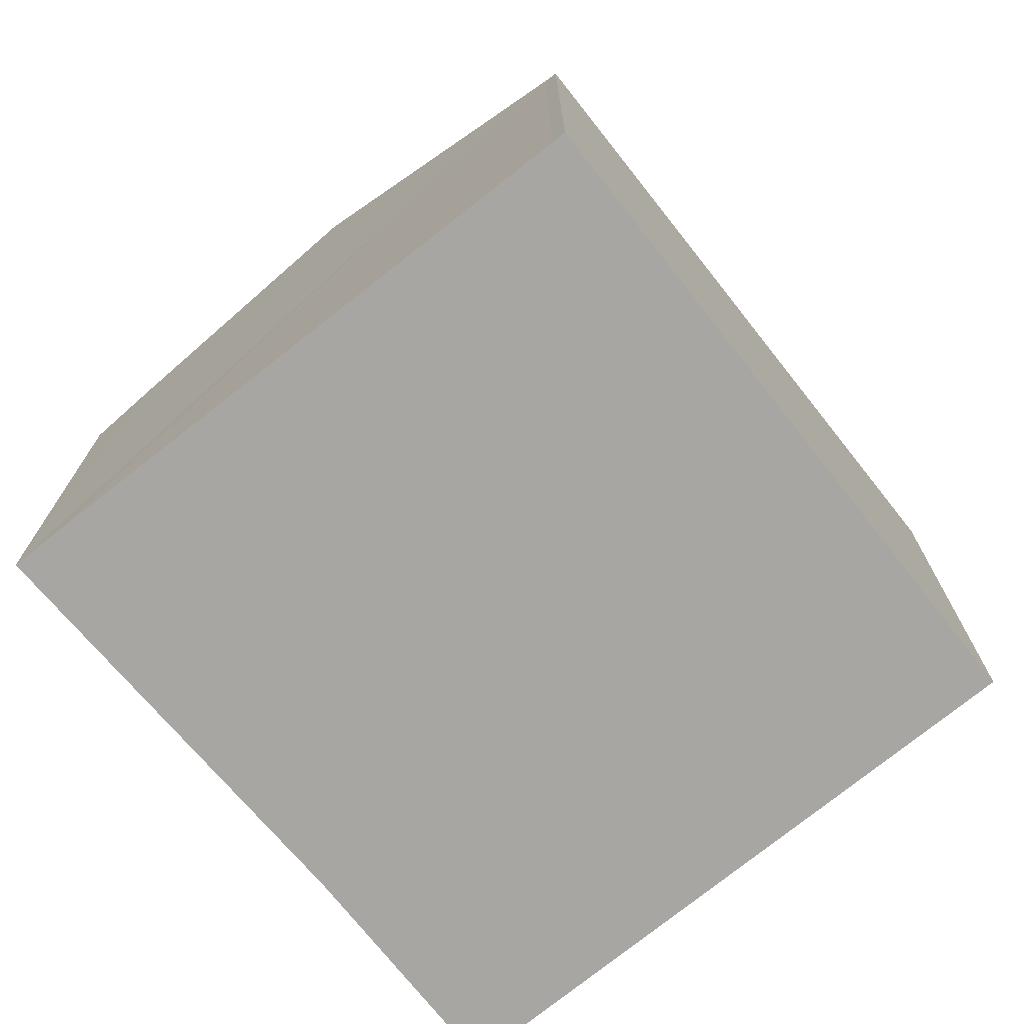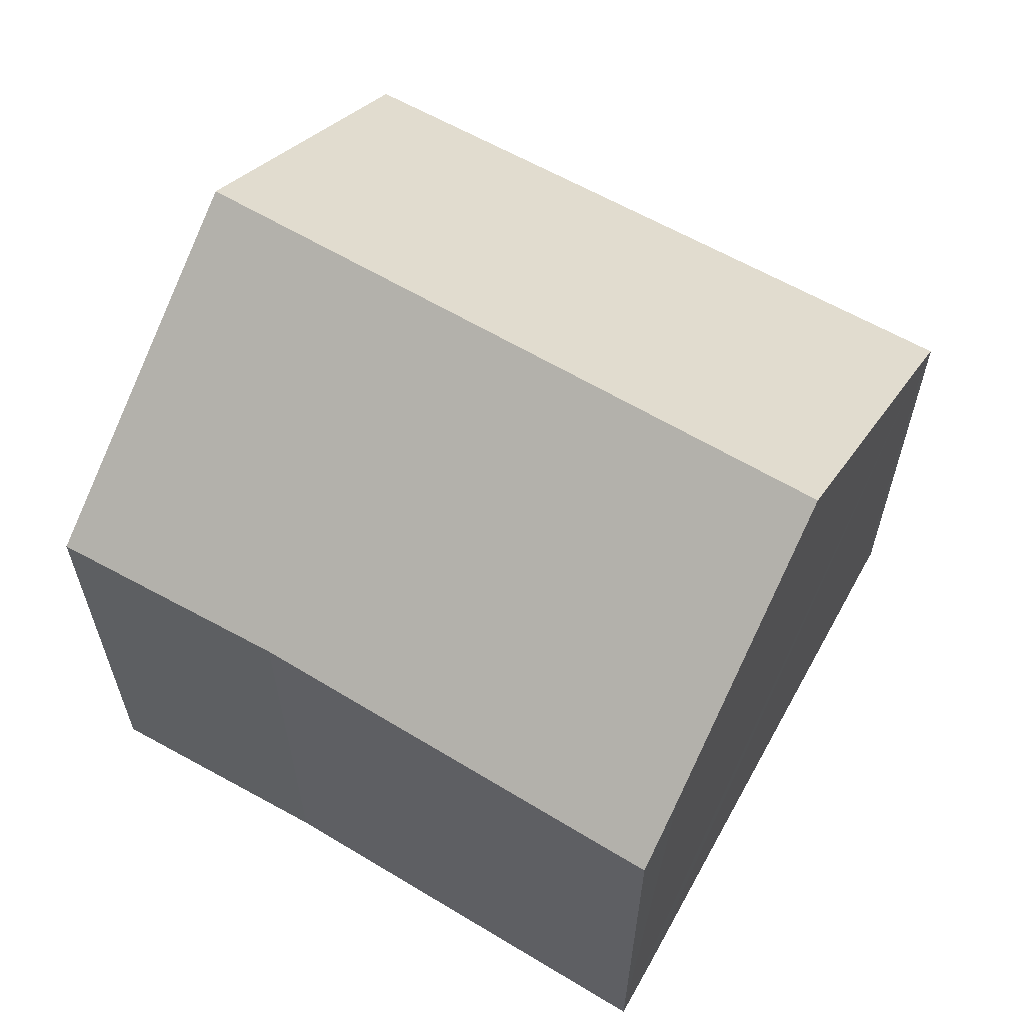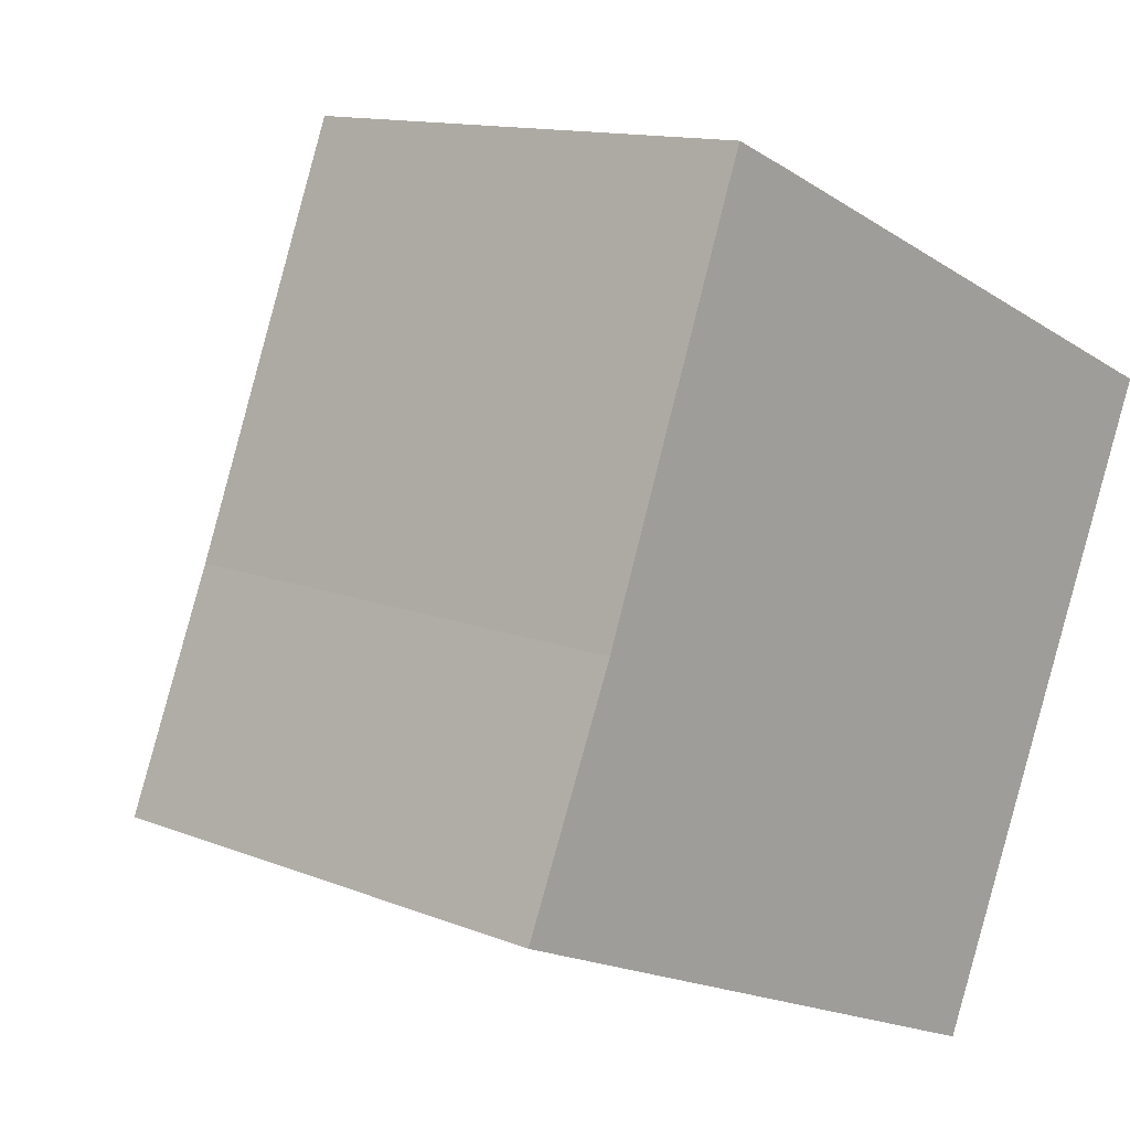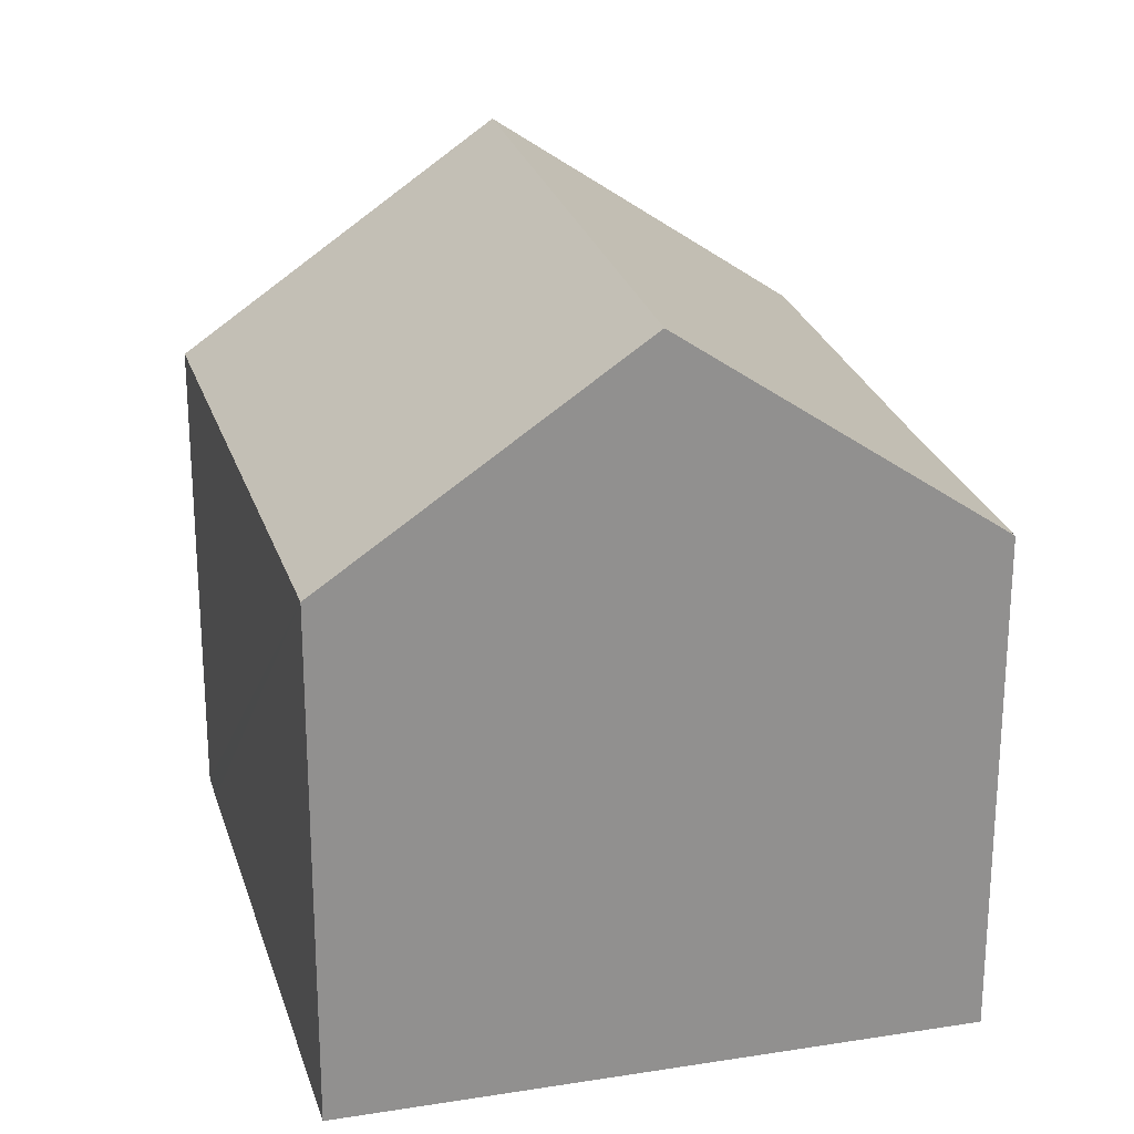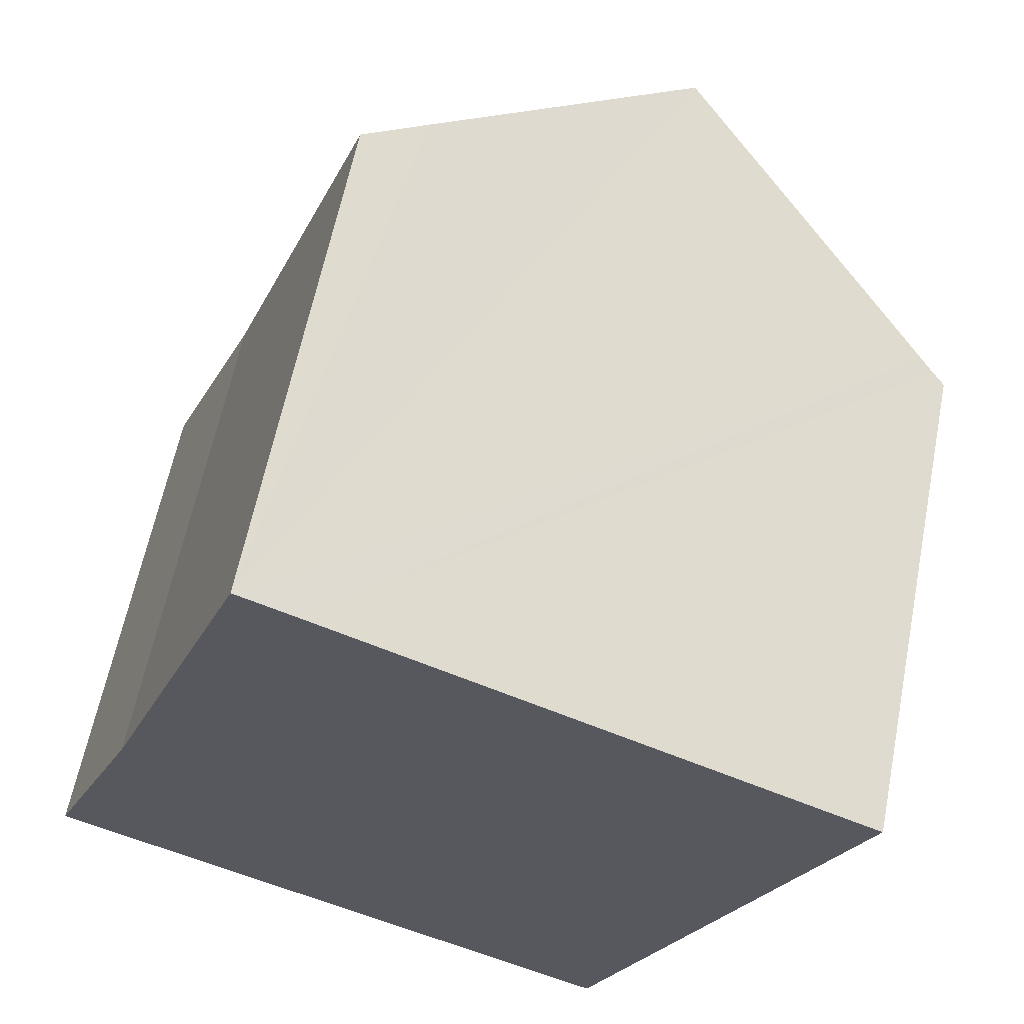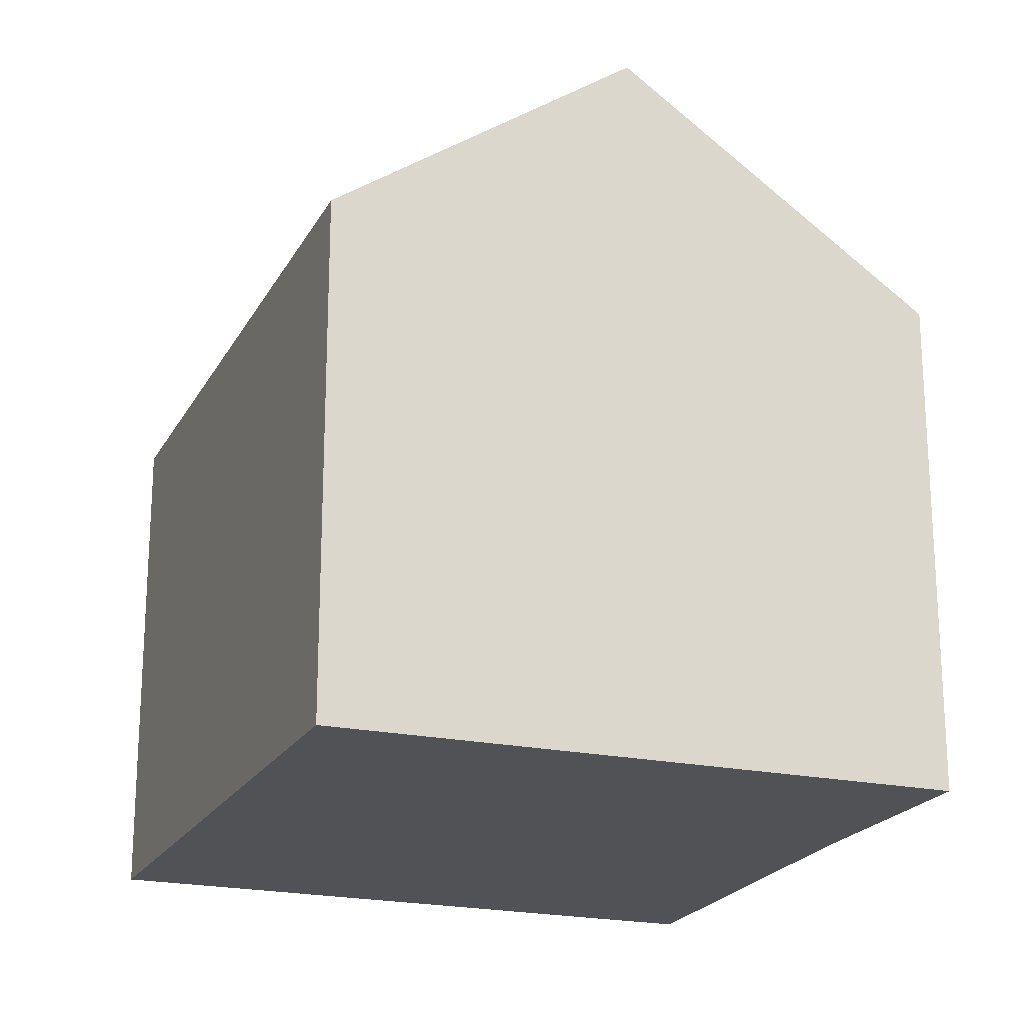
<metadata>
{"format":"obj","ext":"obj","renderer":"f3d","projection":"perspective","resolution":1024,"background":"white","views":[{"elev":-74.2,"azim":61.7,"up":"+Y"},{"elev":63.6,"azim":-37.7,"up":"+Y"},{"elev":12.4,"azim":-46.5,"up":"+Z"},{"elev":24.2,"azim":-171.9,"up":"+Y"},{"elev":61.0,"azim":11.2,"up":"+Z"},{"elev":-20.8,"azim":-178.5,"up":"+Y"}]}
</metadata>
<code>
v  11.93 11.41 -5
v  14.43 10.89 -0.757
v  12.49 10.99 -5.236
v  6.394 15.5 -2.681
v  11.67 15.5 10.61
v  17.79 10.7 6.969
v  17.86 10.89 7.912
v  18.15 10.68 7.797
v  18.12 10.7 7.808
v  14.43 13.45 9.404
v  17.55 11.13 8.05
v  0.009 10.77 0.021
v  1.705 12.03 -0.715
v  0 10.77 6.596e-16
v  1.5 10.84 3.516
v  2.026 10.86 4.748
v  5.301 10.77 13.36
v  6.546 11.69 12.84
v  0 0 0
v  2.026 -2.907e-16 4.748
v  0.009 -1.286e-18 0.021
v  1.5 -2.153e-16 3.516
v  5.301 -8.182e-16 13.36
v  6.546 -7.86e-16 12.84
v  11.67 -6.496e-16 10.61
v  17.86 -4.845e-16 7.912
v  14.43 -5.758e-16 9.404
v  17.55 -4.929e-16 8.05
v  18.15 -4.774e-16 7.797
v  18.12 -4.781e-16 7.808
v  17.79 -4.267e-16 6.969
v  14.43 4.635e-17 -0.757
v  12.49 3.206e-16 -5.236
v  11.93 3.062e-16 -5
v  6.394 1.642e-16 -2.681
v  1.705 4.378e-17 -0.715
g defaultobject
f 1 2 3
f 2 1 4
f 2 4 5
f 2 5 6
f 6 5 7
f 6 7 8
f 8 7 9
f 7 5 10
f 7 10 11
f 12 13 14
f 13 12 15
f 13 15 4
f 4 15 5
f 5 15 16
f 5 16 17
f 5 17 18
f 19 12 14
f 12 19 15
f 15 19 16
f 16 19 20
f 20 19 21
f 20 21 22
f 20 17 16
f 17 20 23
f 23 18 17
f 18 23 5
f 5 23 10
f 10 23 11
f 11 23 24
f 11 24 7
f 7 24 25
f 7 25 26
f 26 25 27
f 26 27 28
f 26 9 7
f 9 26 8
f 8 26 29
f 29 26 30
f 29 6 8
f 6 29 2
f 2 29 3
f 3 29 31
f 3 31 32
f 3 32 33
f 1 13 4
f 13 1 3
f 13 3 33
f 13 33 14
f 14 33 19
f 19 33 34
f 19 34 35
f 19 35 36
f 32 34 33
f 34 32 35
f 35 32 36
f 36 32 31
f 36 31 19
f 19 31 21
f 21 31 22
f 22 31 20
f 20 31 23
f 23 31 26
f 26 31 29
f 26 29 30
f 23 26 28
f 23 28 27
f 23 27 25
f 23 25 24

</code>
